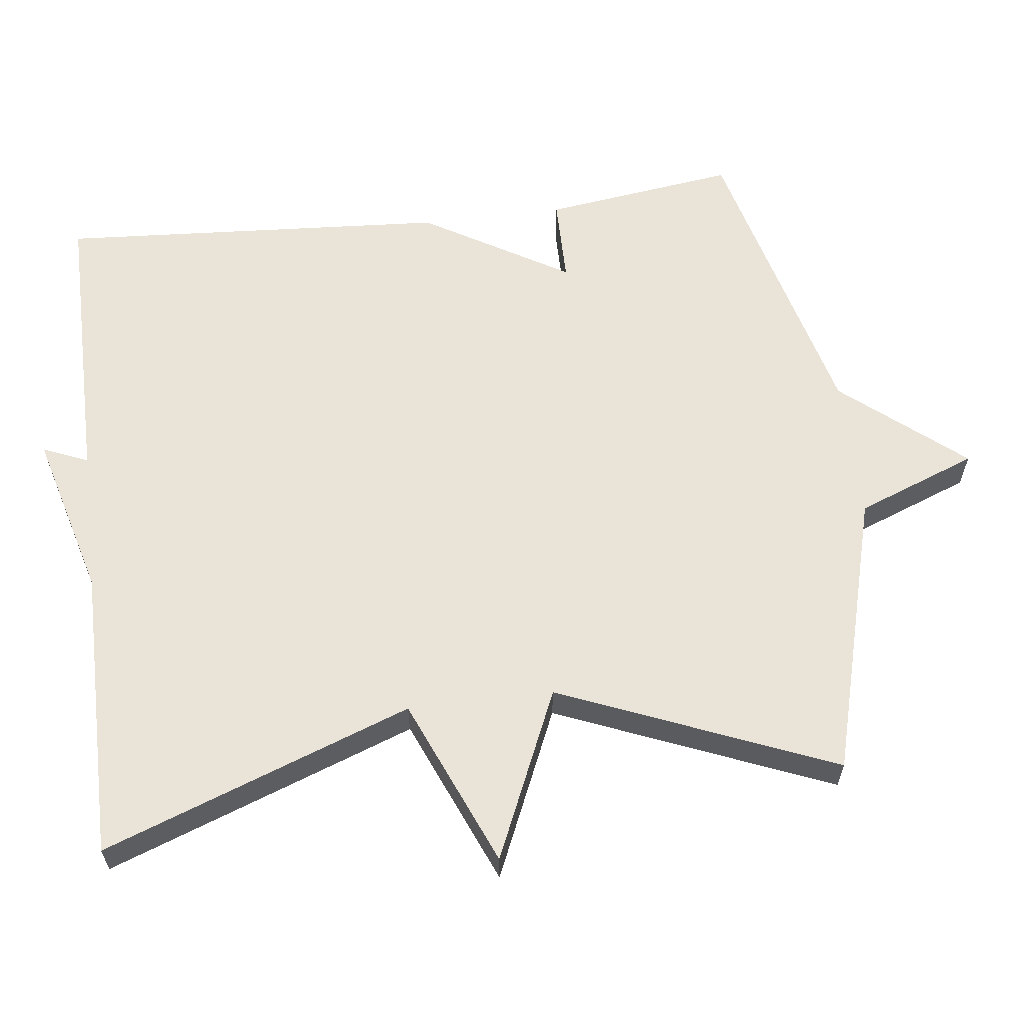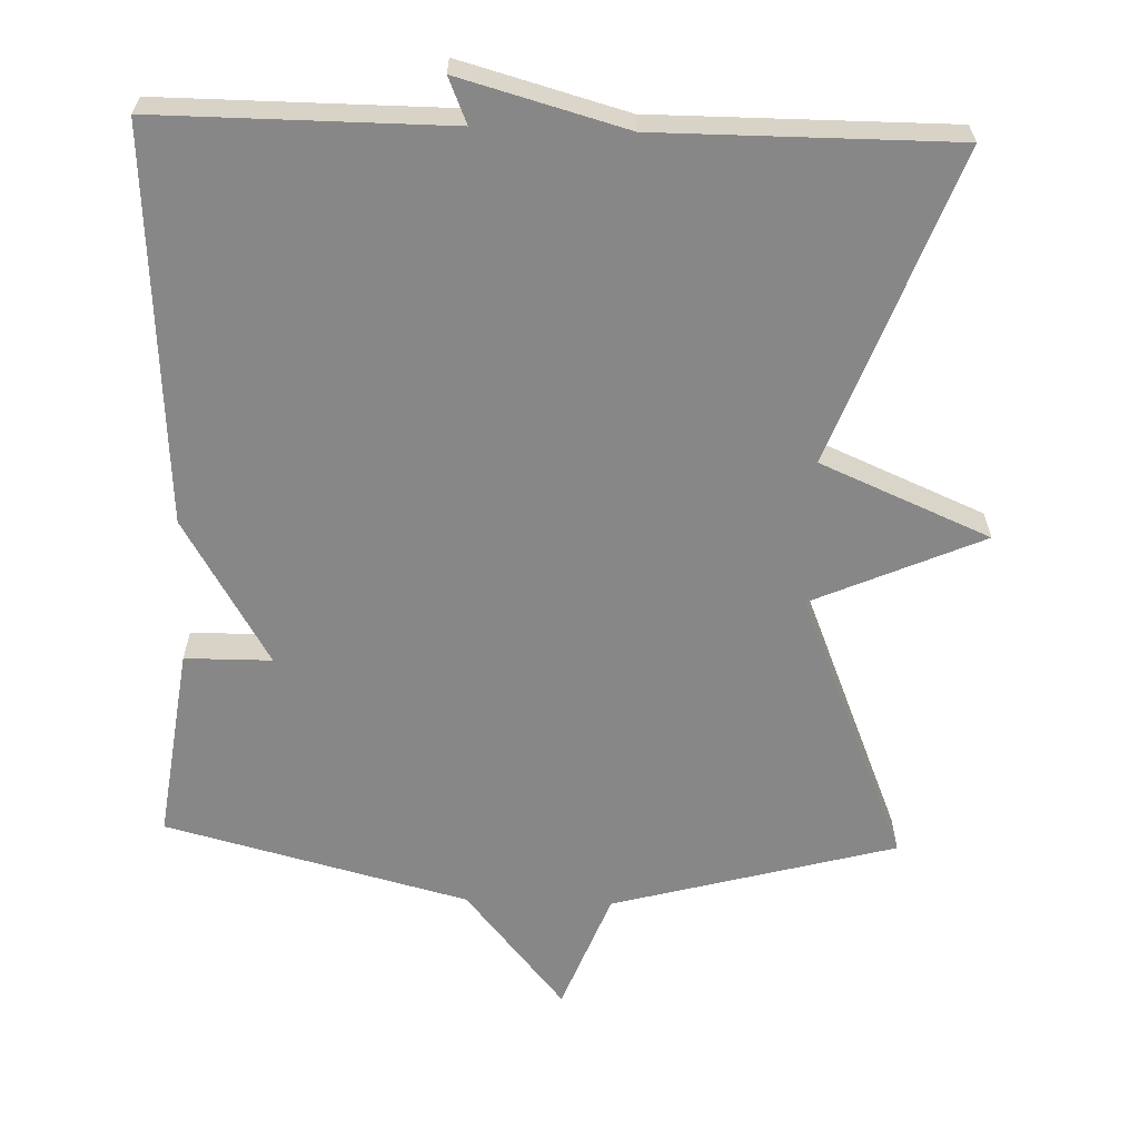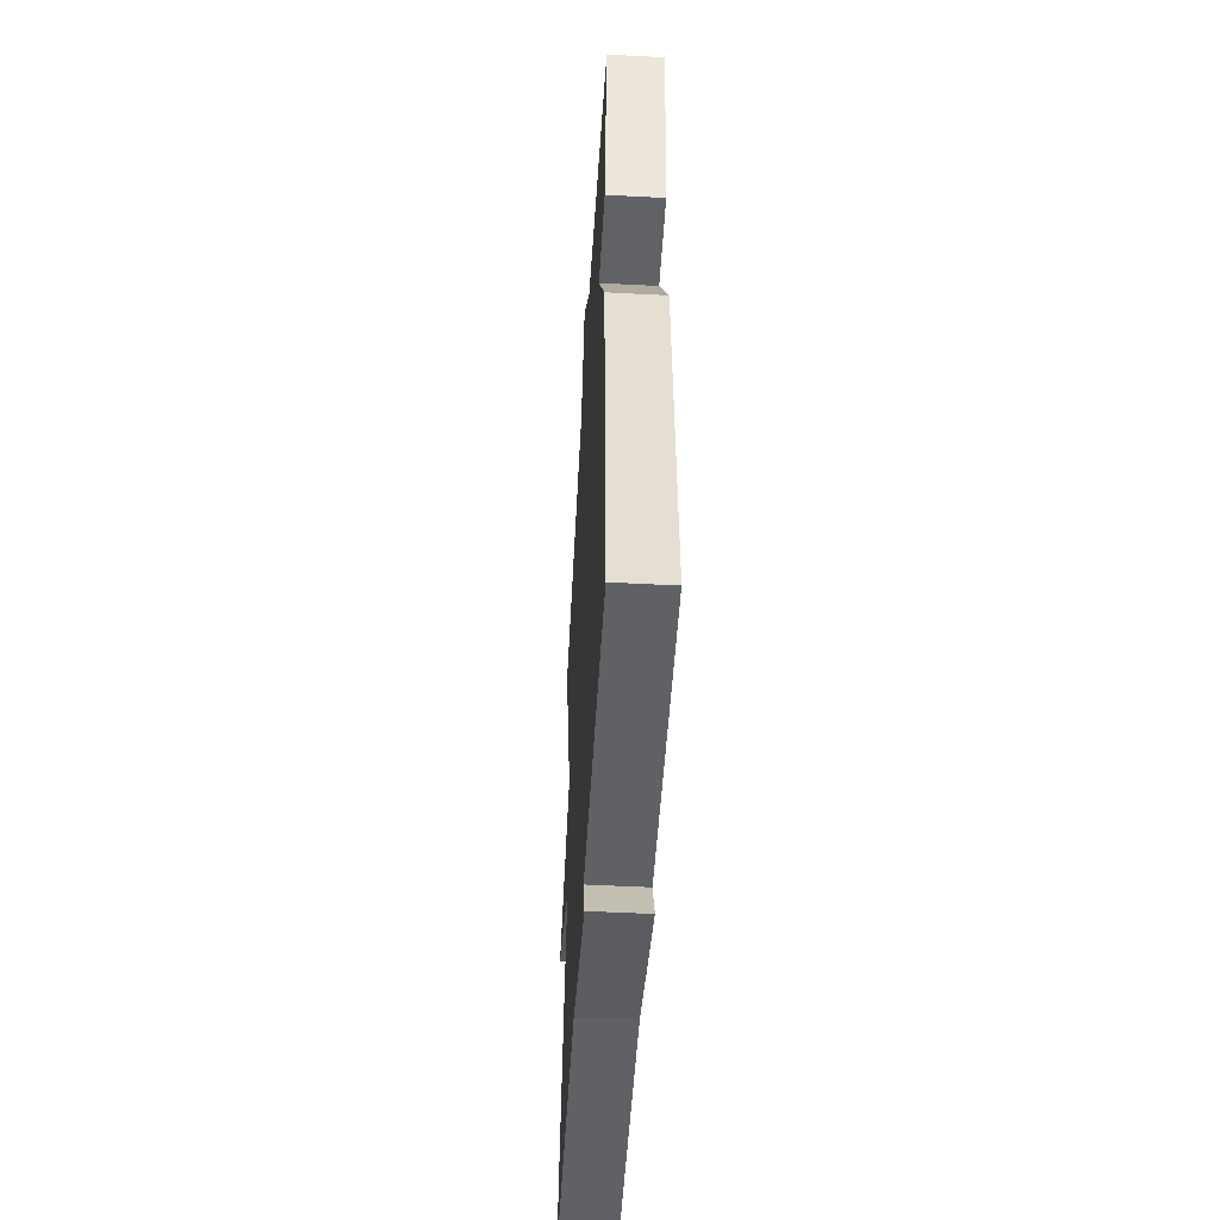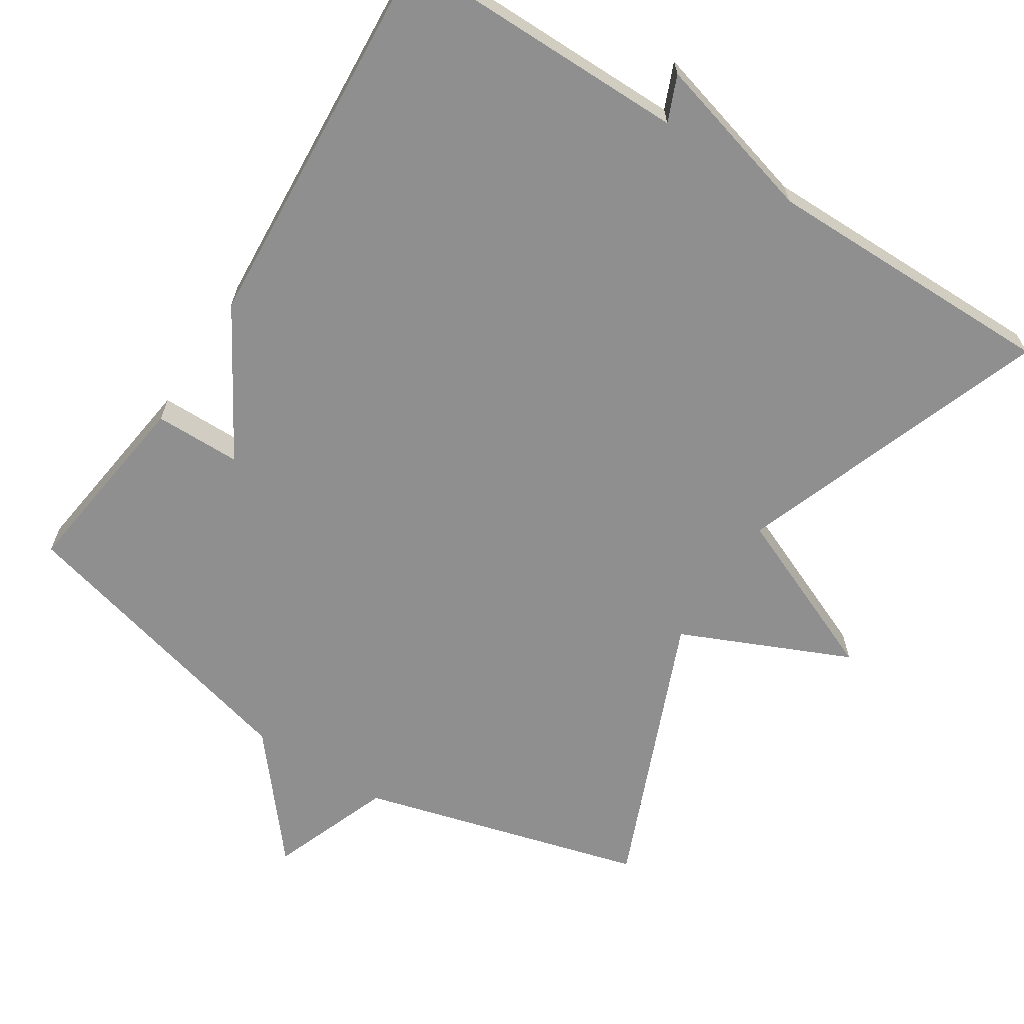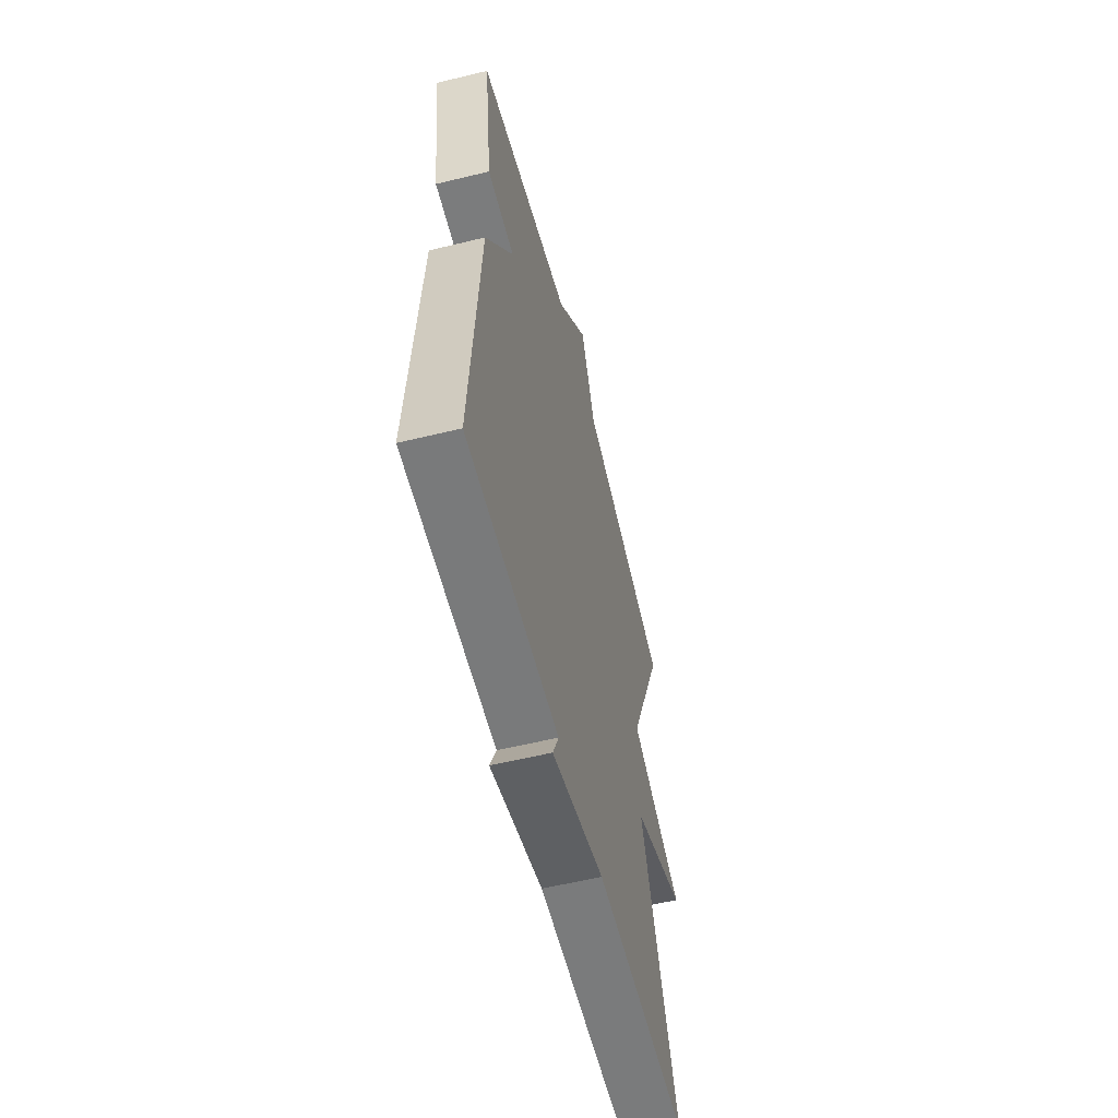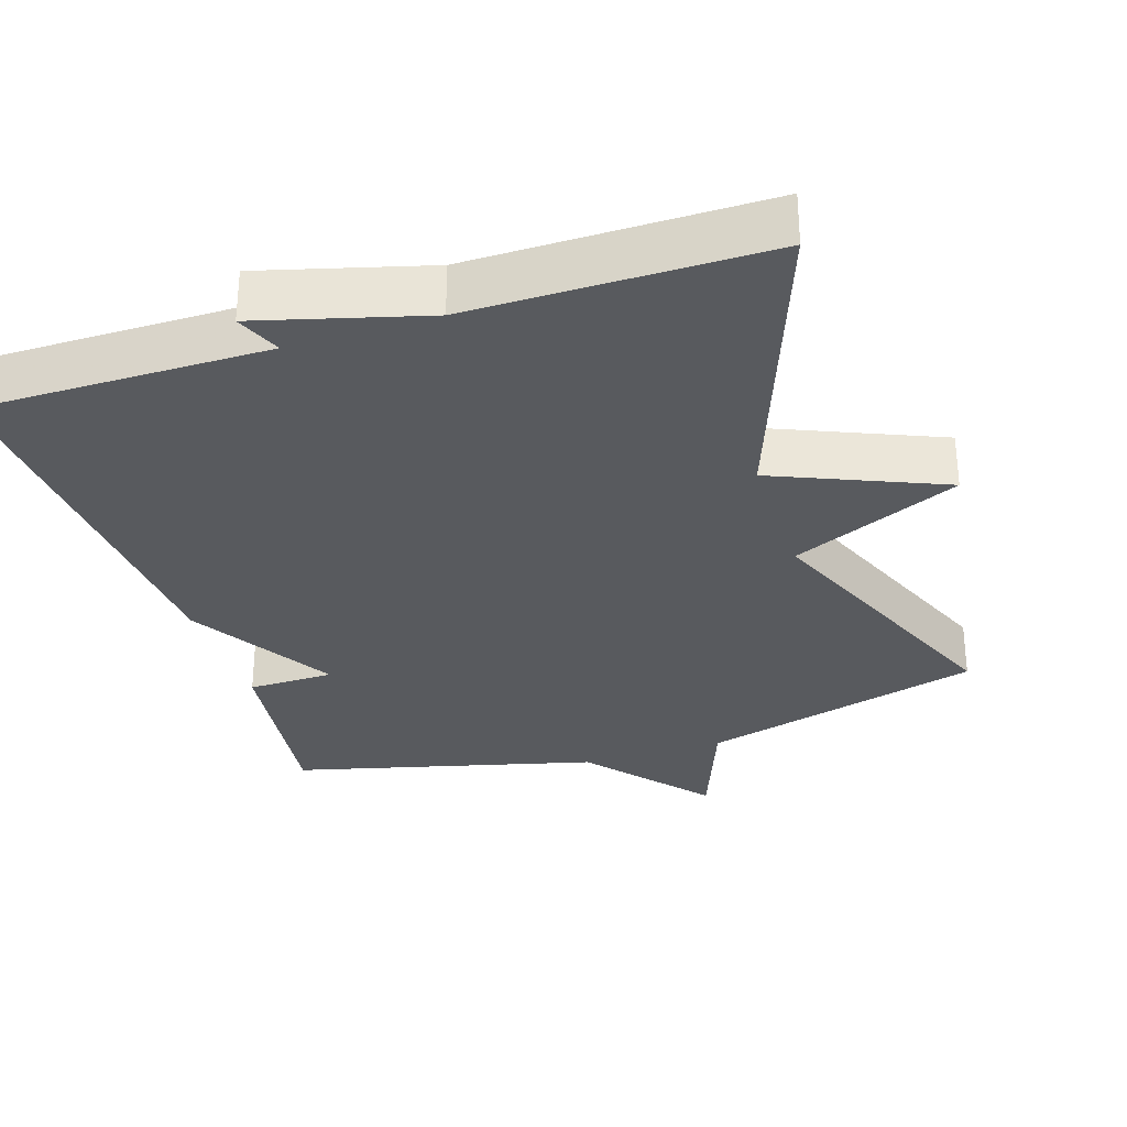
<metadata>
{"format":"obj","ext":"obj","renderer":"f3d","projection":"perspective","resolution":1024,"background":"white","views":[{"elev":61.0,"azim":-97.0,"up":"+Y"},{"elev":-62.5,"azim":178.0,"up":"+Y"},{"elev":-50.1,"azim":86.7,"up":"+Z"},{"elev":-65.4,"azim":147.4,"up":"+Y"},{"elev":-58.2,"azim":104.1,"up":"+Z"},{"elev":-31.0,"azim":-162.0,"up":"+Y"}]}
</metadata>
<code>
v -0.5 0.07 -0.5
v -0.345 0.07 -0.076
v -0.576 0.07 0.022
v -0.345 0.07 0.124
v -0.5 0.07 0.5
v -0.113 0.07 0.606
v -0.05 0.07 0.771
v 0.087 0.07 0.606
v 0.5 0.07 0.5
v 0.465 0.07 0.236
v 0.347 0.07 0.235
v 0.465 0.07 0.036
v 0.5 0.07 -0.5
v 0.103 0.07 -0.499
v 0.129 0.07 -0.561
v -0.097 0.07 -0.499
v -0.5 0 -0.5
v -0.345 0 -0.076
v -0.576 0 0.022
v -0.345 0 0.124
v -0.5 0 0.5
v -0.113 0 0.606
v -0.05 0 0.771
v 0.087 0 0.606
v 0.5 0 0.5
v 0.465 0 0.236
v 0.347 0 0.235
v 0.465 0 0.036
v 0.5 0 -0.5
v 0.103 0 -0.499
v 0.129 0 -0.561
v -0.097 0 -0.499
f 14 15 16
f 11 12 13 14
f 11 14 16
f 8 9 10 11
f 8 11 16
f 7 8 16
f 6 7 16
f 4 5 6
f 4 6 16
f 2 3 4
f 2 4 16
f 1 2 16
f 32 31 30
f 30 29 28 27
f 32 30 27
f 27 26 25 24
f 32 27 24
f 32 24 23
f 32 23 22
f 22 21 20
f 32 22 20
f 20 19 18
f 32 20 18
f 32 18 17
f 1 17 18 2
f 2 18 19 3
f 3 19 20 4
f 4 20 21 5
f 5 21 22 6
f 6 22 23 7
f 7 23 24 8
f 8 24 25 9
f 9 25 26 10
f 10 26 27 11
f 11 27 28 12
f 12 28 29 13
f 13 29 30 14
f 14 30 31 15
f 15 31 32 16
f 16 32 17 1

</code>
